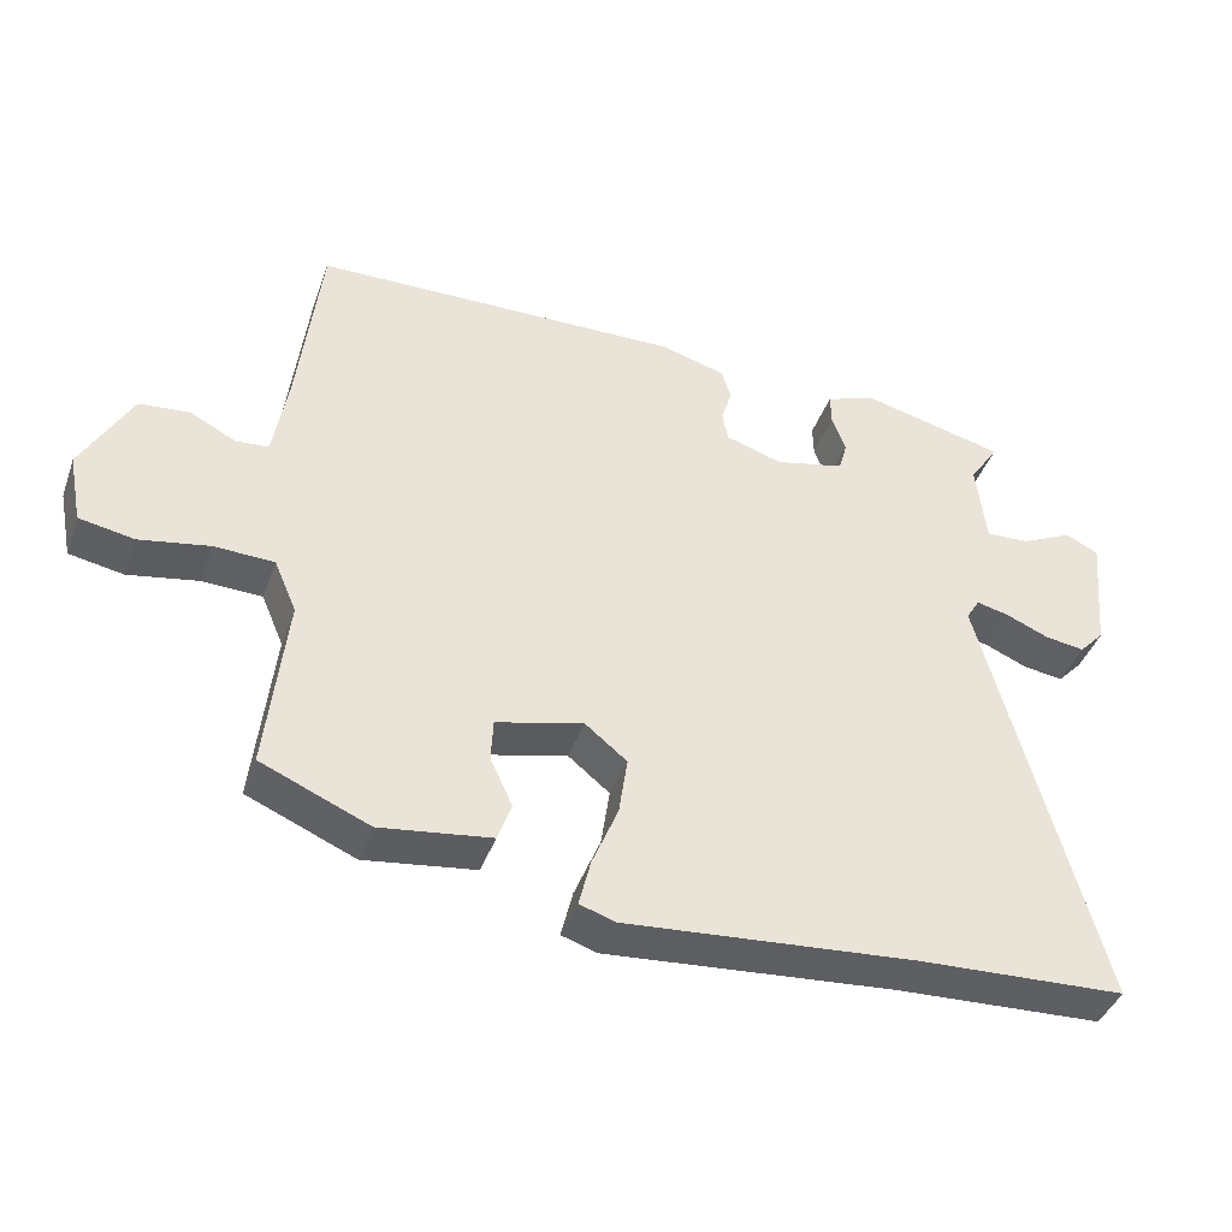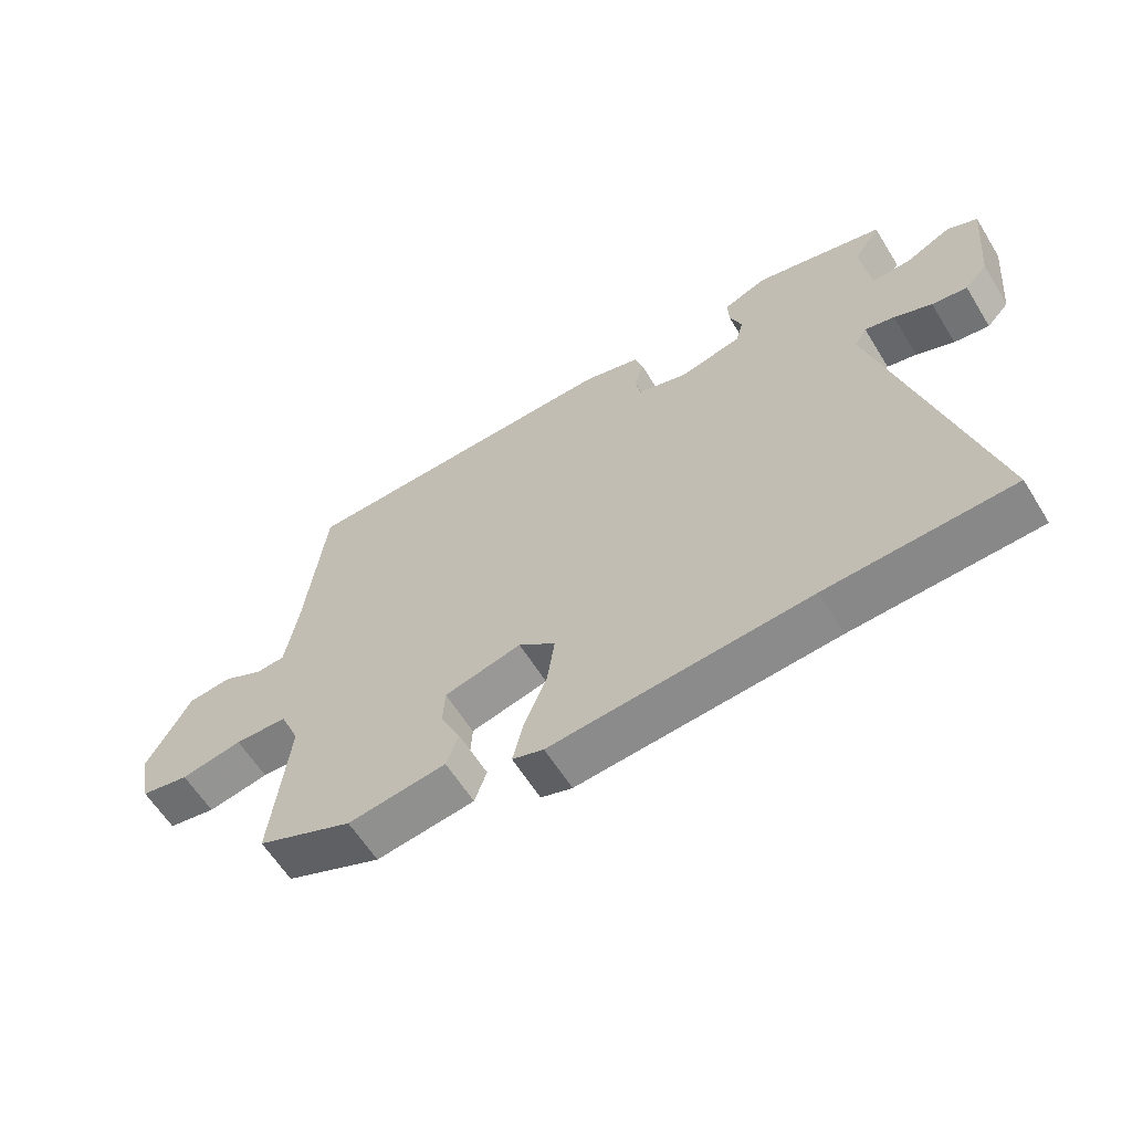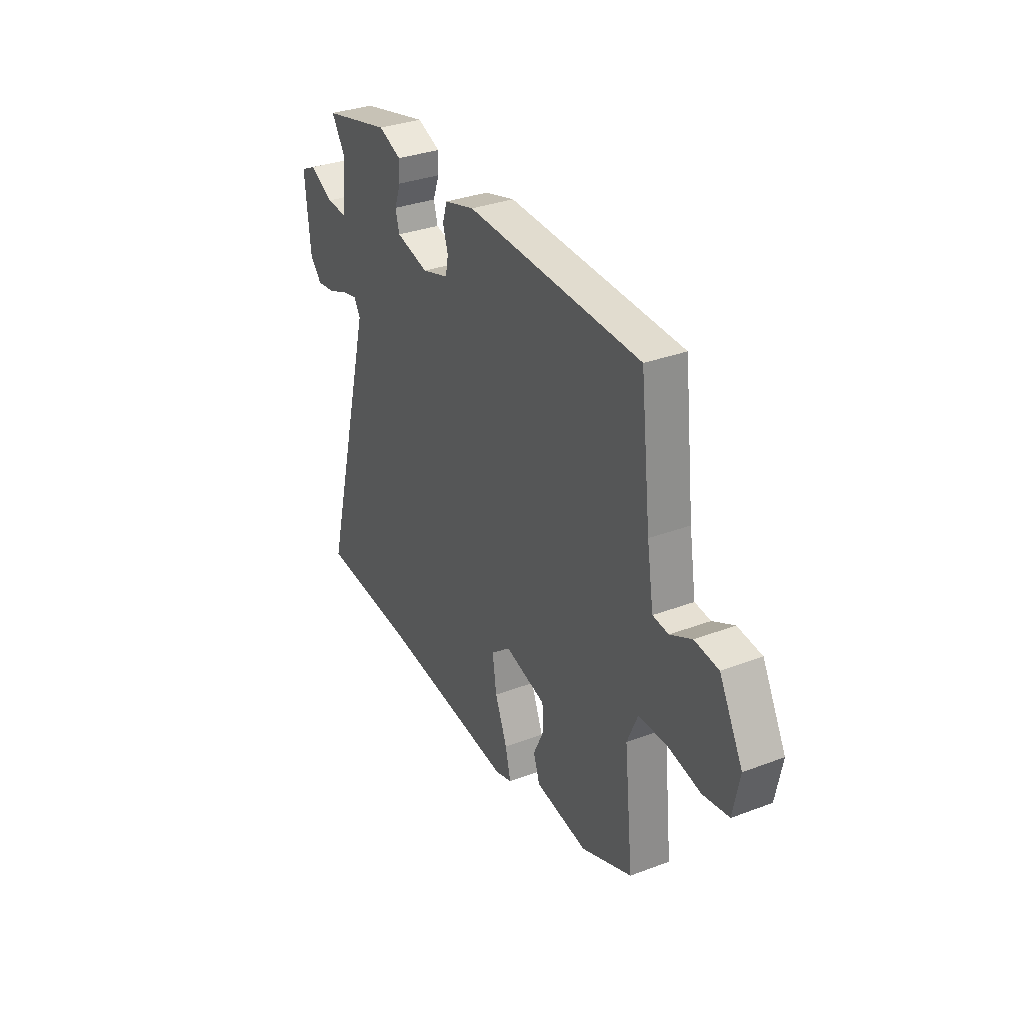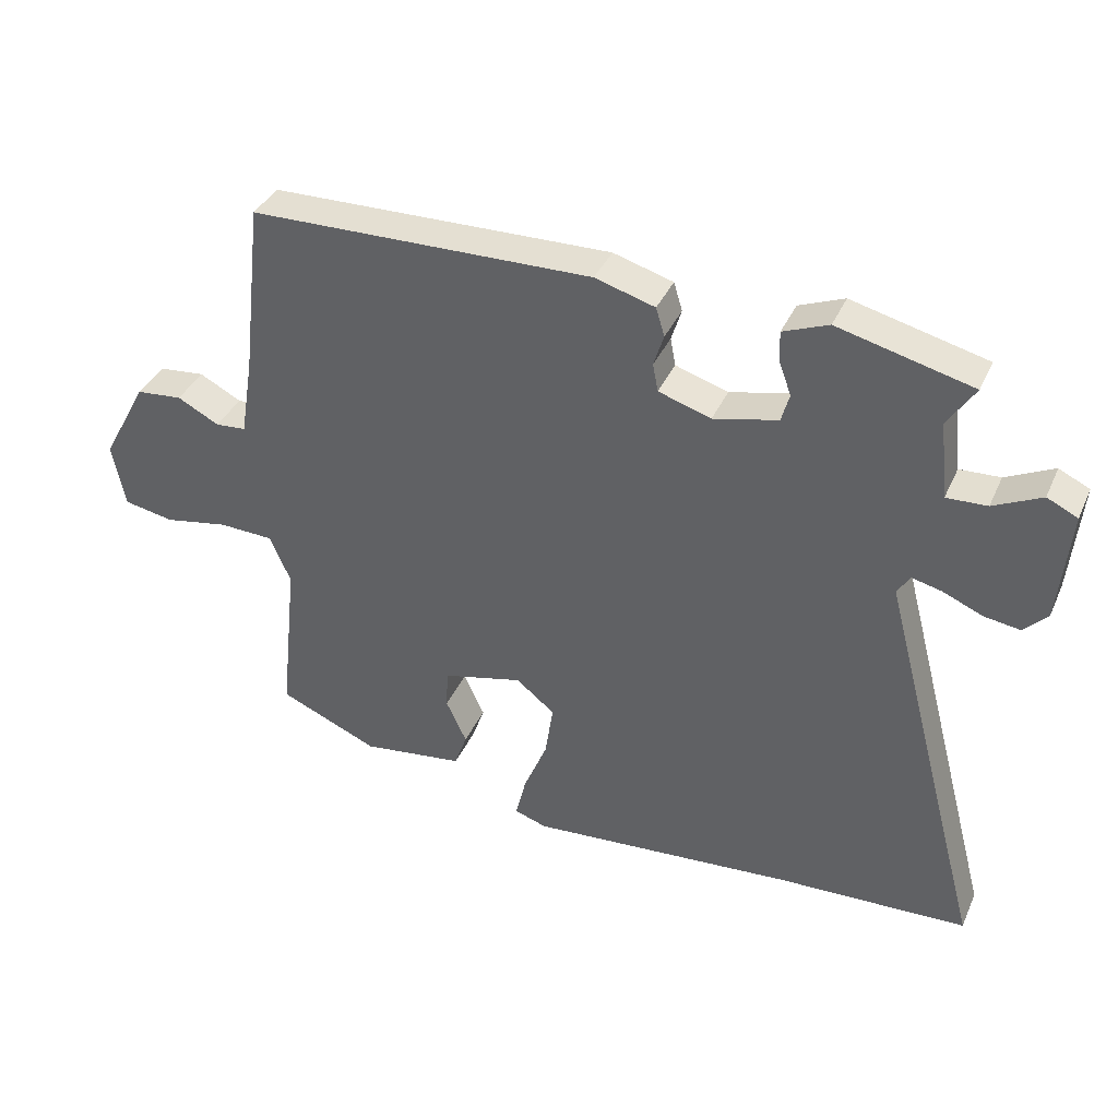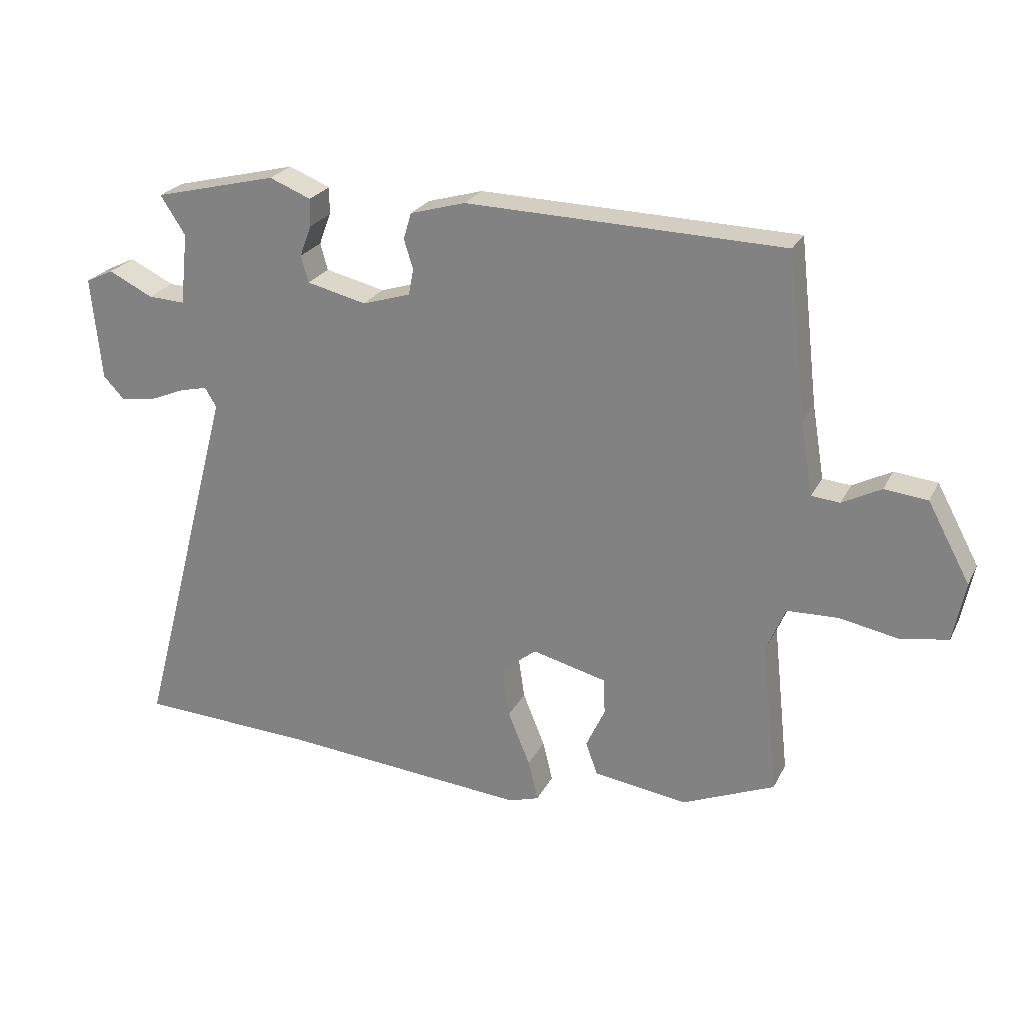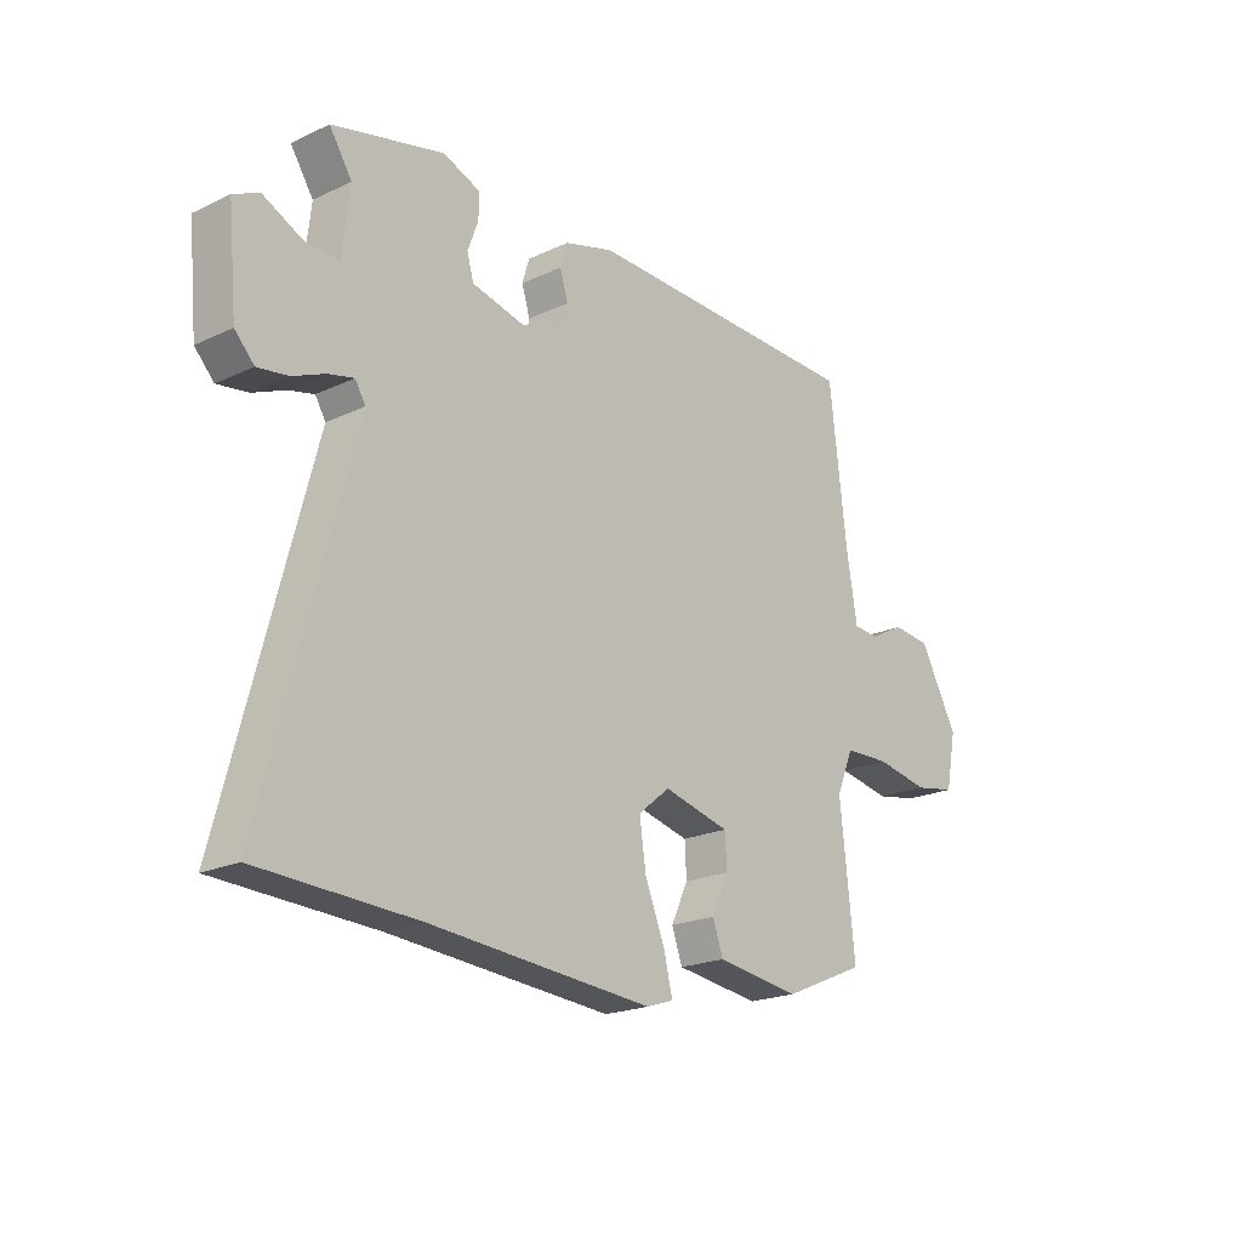
<metadata>
{"format":"obj","ext":"obj","renderer":"f3d","projection":"perspective","resolution":1024,"background":"white","views":[{"elev":-41.5,"azim":-19.1,"up":"+Z"},{"elev":-61.1,"azim":31.7,"up":"+Z"},{"elev":33.2,"azim":-117.4,"up":"+Z"},{"elev":38.0,"azim":22.3,"up":"+Z"},{"elev":24.6,"azim":-158.4,"up":"+Z"},{"elev":-20.5,"azim":130.4,"up":"+Z"}]}
</metadata>
<code>
v 0.551 0.07 0.467
v 0.51 0.07 0.404
v 0.523 0.07 0.287
v 0.584 0.07 0.29
v 0.656 0.07 0.325
v 0.702 0.07 0.303
v 0.686 0.07 0.134
v 0.651 0.07 0.097
v 0.596 0.07 0.105
v 0.537 0.07 0.13
v 0.491 0.07 0.141
v 0.472 0.07 0.11
v 0.632 0.07 -0.494
v 0.344 0.07 -0.507
v -0.059 0.07 -0.54
v -0.108 0.07 -0.524
v -0.092 0.07 -0.458
v -0.056 0.07 -0.37
v -0.044 0.07 -0.288
v -0.102 0.07 -0.241
v -0.223 0.07 -0.271
v -0.226 0.07 -0.33
v -0.195 0.07 -0.397
v -0.214 0.07 -0.451
v -0.368 0.07 -0.472
v -0.518 0.07 -0.408
v -0.491 0.07 -0.159
v -0.522 0.07 -0.086
v -0.605 0.07 -0.083
v -0.702 0.07 -0.101
v -0.778 0.07 -0.087
v -0.797 0.07 0.01
v -0.728 0.07 0.137
v -0.658 0.07 0.144
v -0.595 0.07 0.111
v -0.549 0.07 0.115
v -0.529 0.07 0.235
v -0.498 0.07 0.5
v 0.017 0.07 0.512
v 0.107 0.07 0.486
v 0.12 0.07 0.443
v 0.105 0.07 0.395
v 0.113 0.07 0.353
v 0.192 0.07 0.328
v 0.289 0.07 0.351
v 0.301 0.07 0.394
v 0.282 0.07 0.445
v 0.281 0.07 0.49
v 0.349 0.07 0.517
v 0.551 0 0.467
v 0.51 0 0.404
v 0.523 0 0.287
v 0.584 0 0.29
v 0.656 0 0.325
v 0.702 0 0.303
v 0.686 0 0.134
v 0.651 0 0.097
v 0.596 0 0.105
v 0.537 0 0.13
v 0.491 0 0.141
v 0.472 0 0.11
v 0.632 0 -0.494
v 0.344 0 -0.507
v -0.059 0 -0.54
v -0.108 0 -0.524
v -0.092 0 -0.458
v -0.056 0 -0.37
v -0.044 0 -0.288
v -0.102 0 -0.241
v -0.223 0 -0.271
v -0.226 0 -0.33
v -0.195 0 -0.397
v -0.214 0 -0.451
v -0.368 0 -0.472
v -0.518 0 -0.408
v -0.491 0 -0.159
v -0.522 0 -0.086
v -0.605 0 -0.083
v -0.702 0 -0.101
v -0.778 0 -0.087
v -0.797 0 0.01
v -0.728 0 0.137
v -0.658 0 0.144
v -0.595 0 0.111
v -0.549 0 0.115
v -0.529 0 0.235
v -0.498 0 0.5
v 0.017 0 0.512
v 0.107 0 0.486
v 0.12 0 0.443
v 0.105 0 0.395
v 0.113 0 0.353
v 0.192 0 0.328
v 0.289 0 0.351
v 0.301 0 0.394
v 0.282 0 0.445
v 0.281 0 0.49
v 0.349 0 0.517
f 49 1 2
f 48 49 2
f 47 48 2
f 46 47 2
f 45 46 2 3
f 44 45 3
f 40 41 42
f 39 40 42
f 38 39 42
f 37 38 42
f 36 37 42 43
f 33 34 35
f 32 33 35
f 31 32 35
f 30 31 35
f 29 30 35
f 28 29 35 36
f 36 43 44
f 28 36 44
f 27 28 44
f 25 26 27
f 24 25 27
f 23 24 27
f 22 23 27
f 16 17 18
f 15 16 18
f 14 15 18
f 14 18 19
f 13 14 19
f 12 13 19
f 11 12 19 20
f 8 9 10
f 7 8 10
f 6 7 10
f 5 6 10
f 4 5 10
f 3 4 10 11
f 11 20 21
f 3 11 21
f 44 3 21
f 21 22 27
f 21 27 44
f 51 50 98
f 51 98 97
f 51 97 96
f 51 96 95
f 52 51 95 94
f 52 94 93
f 91 90 89
f 91 89 88
f 91 88 87
f 91 87 86
f 92 91 86 85
f 84 83 82
f 84 82 81
f 84 81 80
f 84 80 79
f 84 79 78
f 85 84 78 77
f 93 92 85
f 93 85 77
f 93 77 76
f 76 75 74
f 76 74 73
f 76 73 72
f 76 72 71
f 67 66 65
f 67 65 64
f 67 64 63
f 68 67 63
f 68 63 62
f 68 62 61
f 69 68 61 60
f 59 58 57
f 59 57 56
f 59 56 55
f 59 55 54
f 59 54 53
f 60 59 53 52
f 70 69 60
f 70 60 52
f 70 52 93
f 76 71 70
f 93 76 70
f 1 50 51 2
f 2 51 52 3
f 3 52 53 4
f 4 53 54 5
f 5 54 55 6
f 6 55 56 7
f 7 56 57 8
f 8 57 58 9
f 9 58 59 10
f 10 59 60 11
f 11 60 61 12
f 12 61 62 13
f 13 62 63 14
f 14 63 64 15
f 15 64 65 16
f 16 65 66 17
f 17 66 67 18
f 18 67 68 19
f 19 68 69 20
f 20 69 70 21
f 21 70 71 22
f 22 71 72 23
f 23 72 73 24
f 24 73 74 25
f 25 74 75 26
f 26 75 76 27
f 27 76 77 28
f 28 77 78 29
f 29 78 79 30
f 30 79 80 31
f 31 80 81 32
f 32 81 82 33
f 33 82 83 34
f 34 83 84 35
f 35 84 85 36
f 36 85 86 37
f 37 86 87 38
f 38 87 88 39
f 39 88 89 40
f 40 89 90 41
f 41 90 91 42
f 42 91 92 43
f 43 92 93 44
f 44 93 94 45
f 45 94 95 46
f 46 95 96 47
f 47 96 97 48
f 48 97 98 49
f 49 98 50 1

</code>
